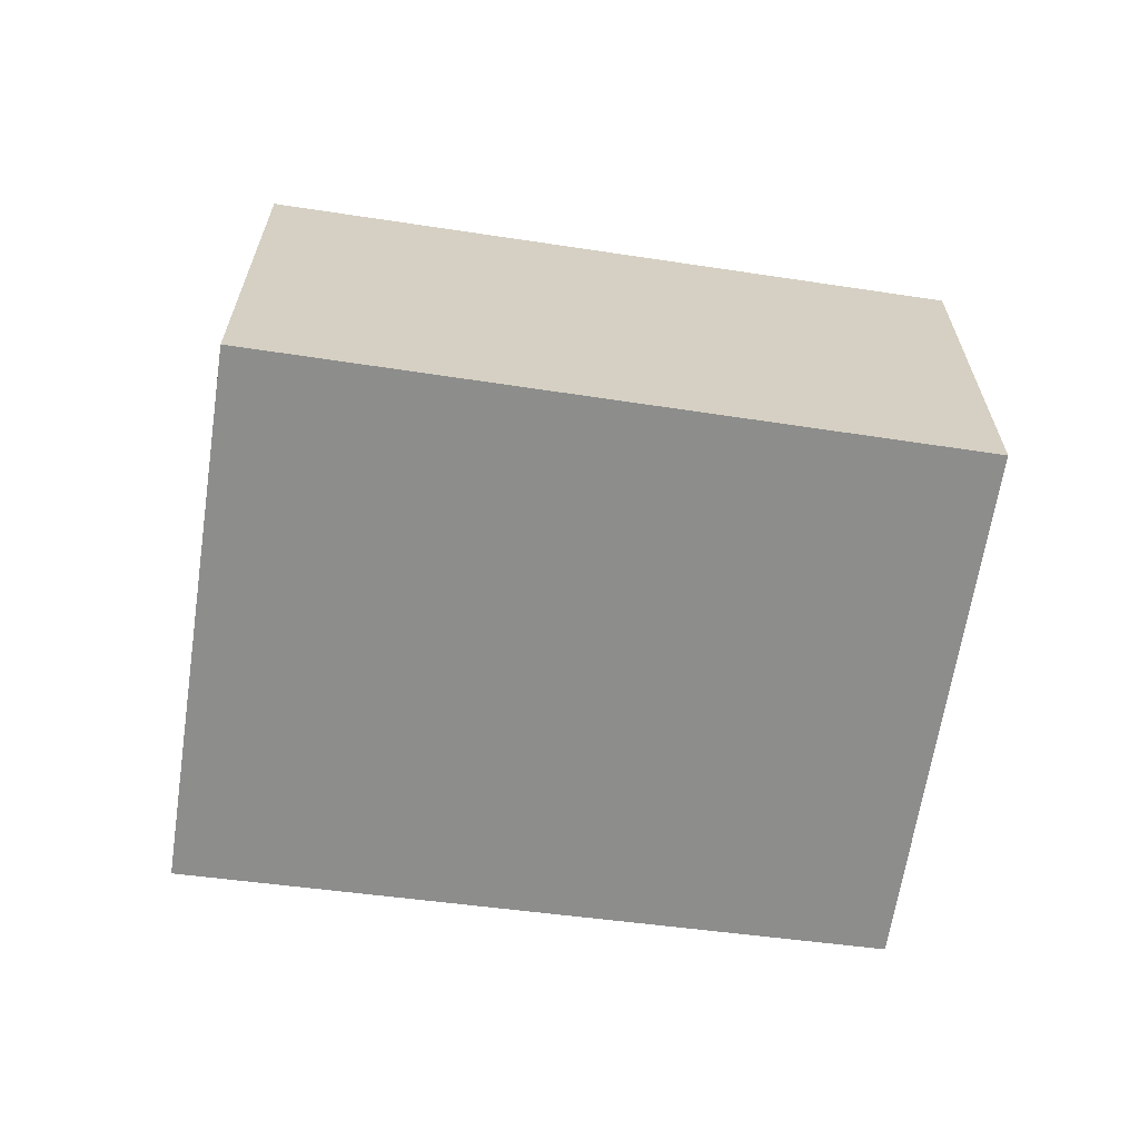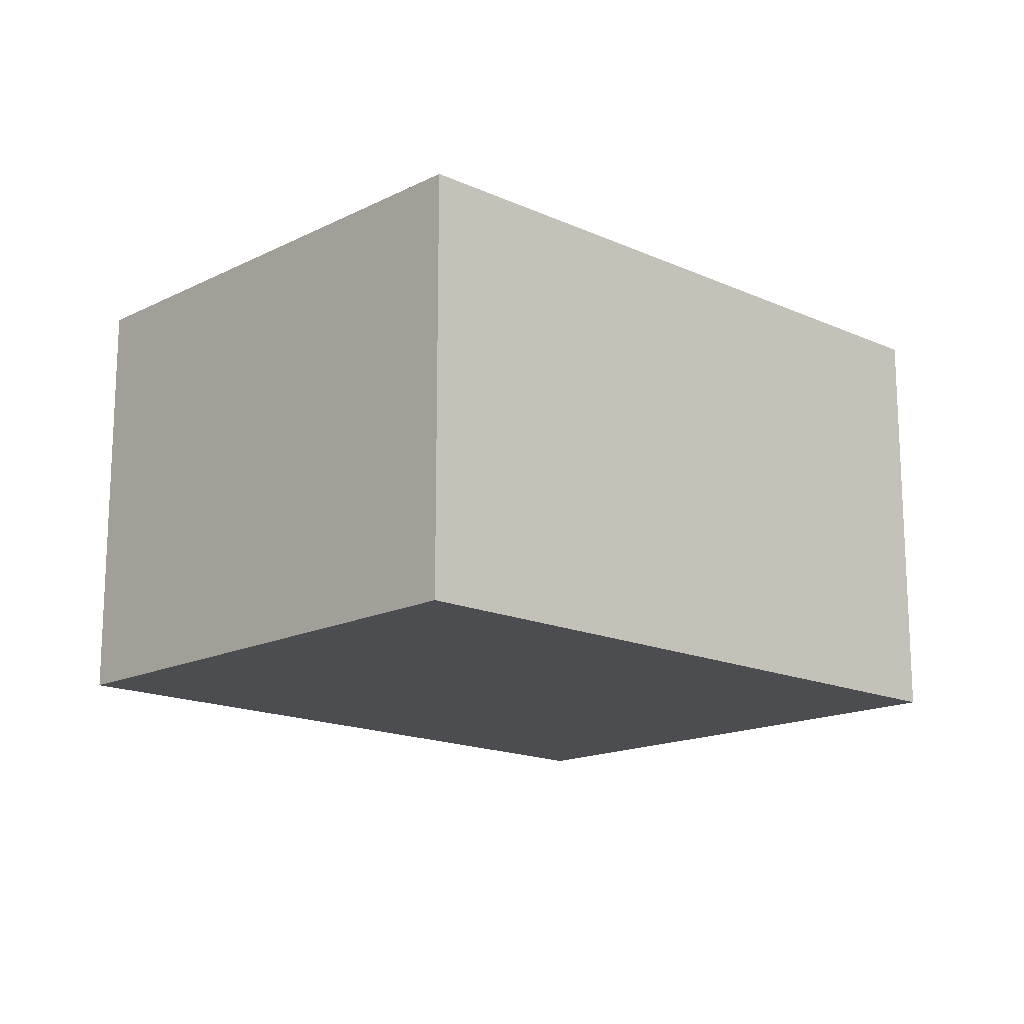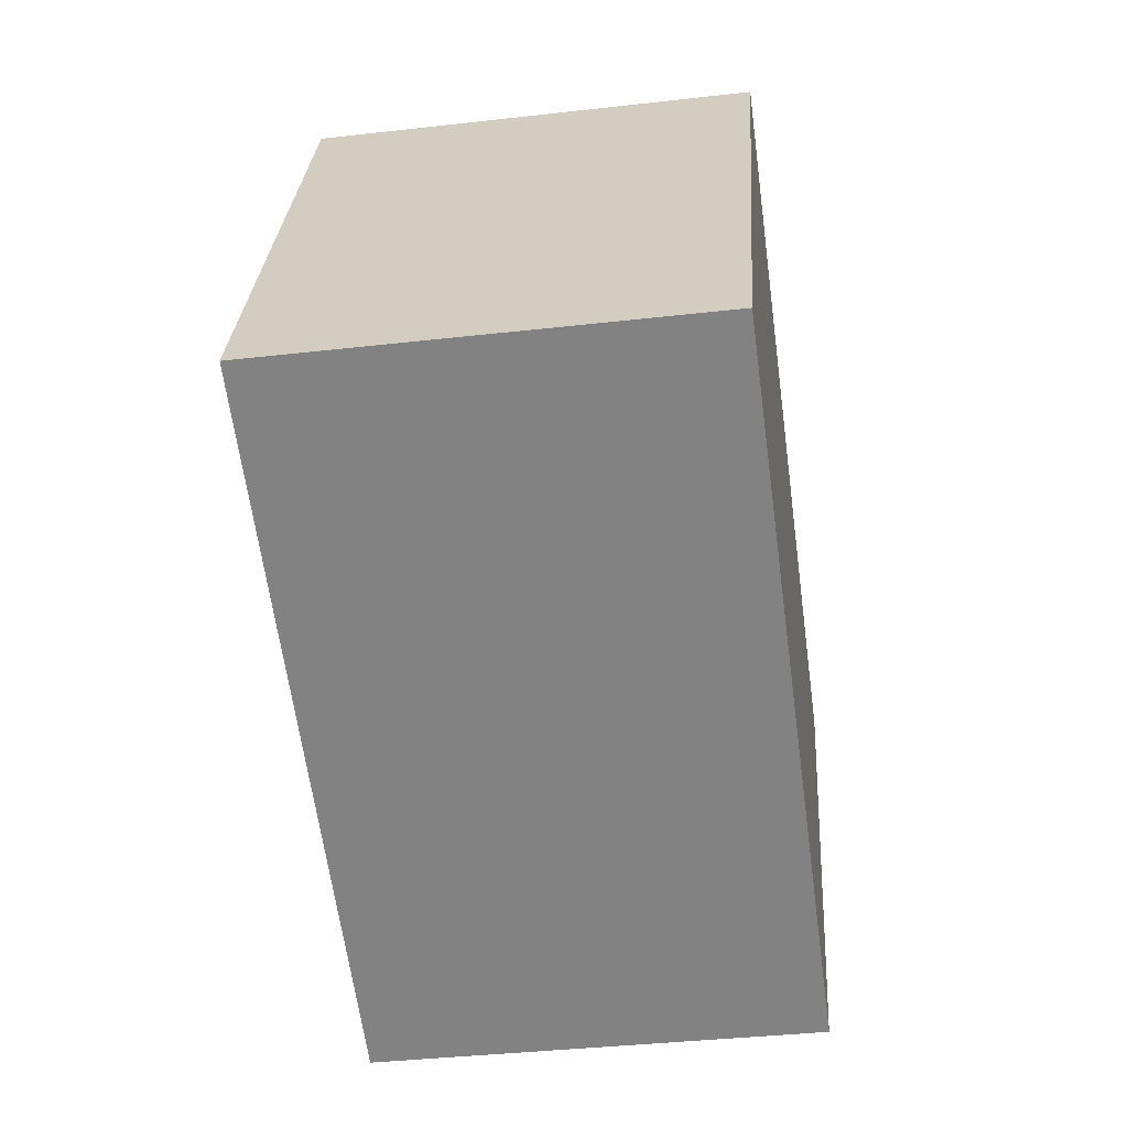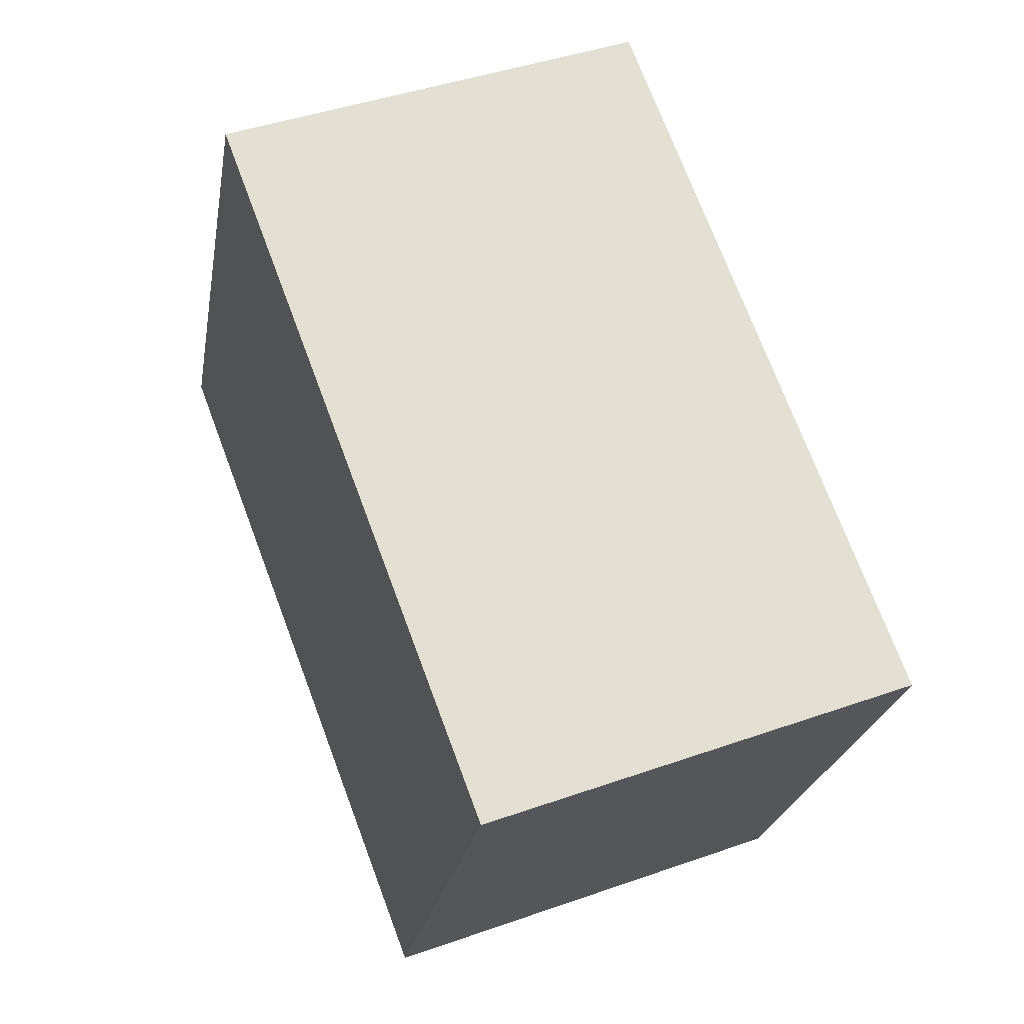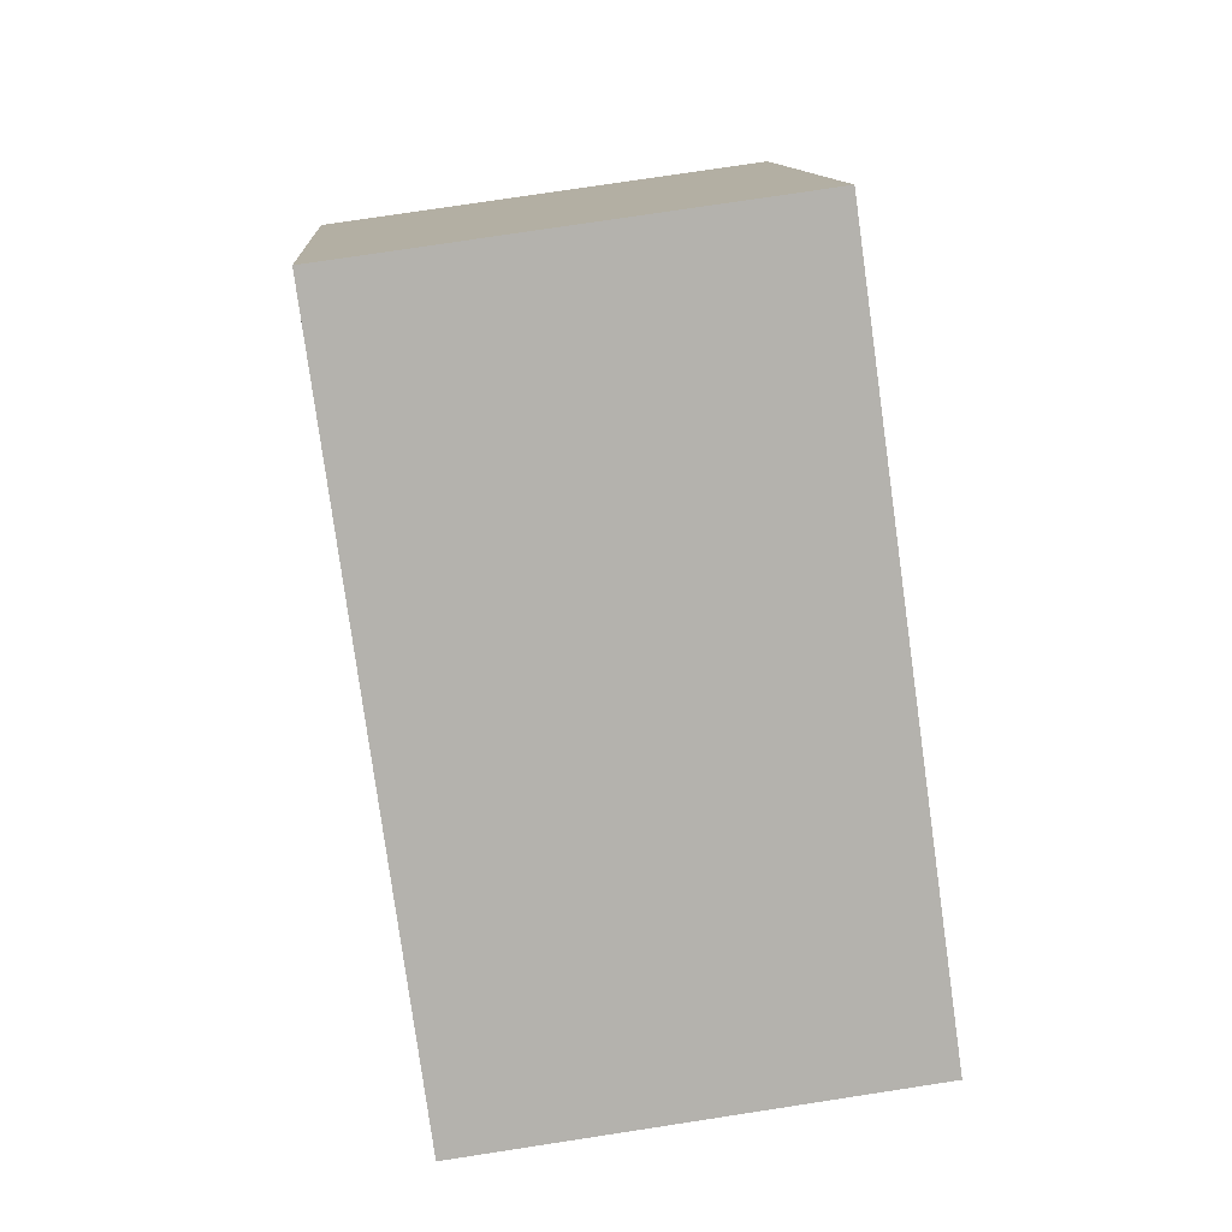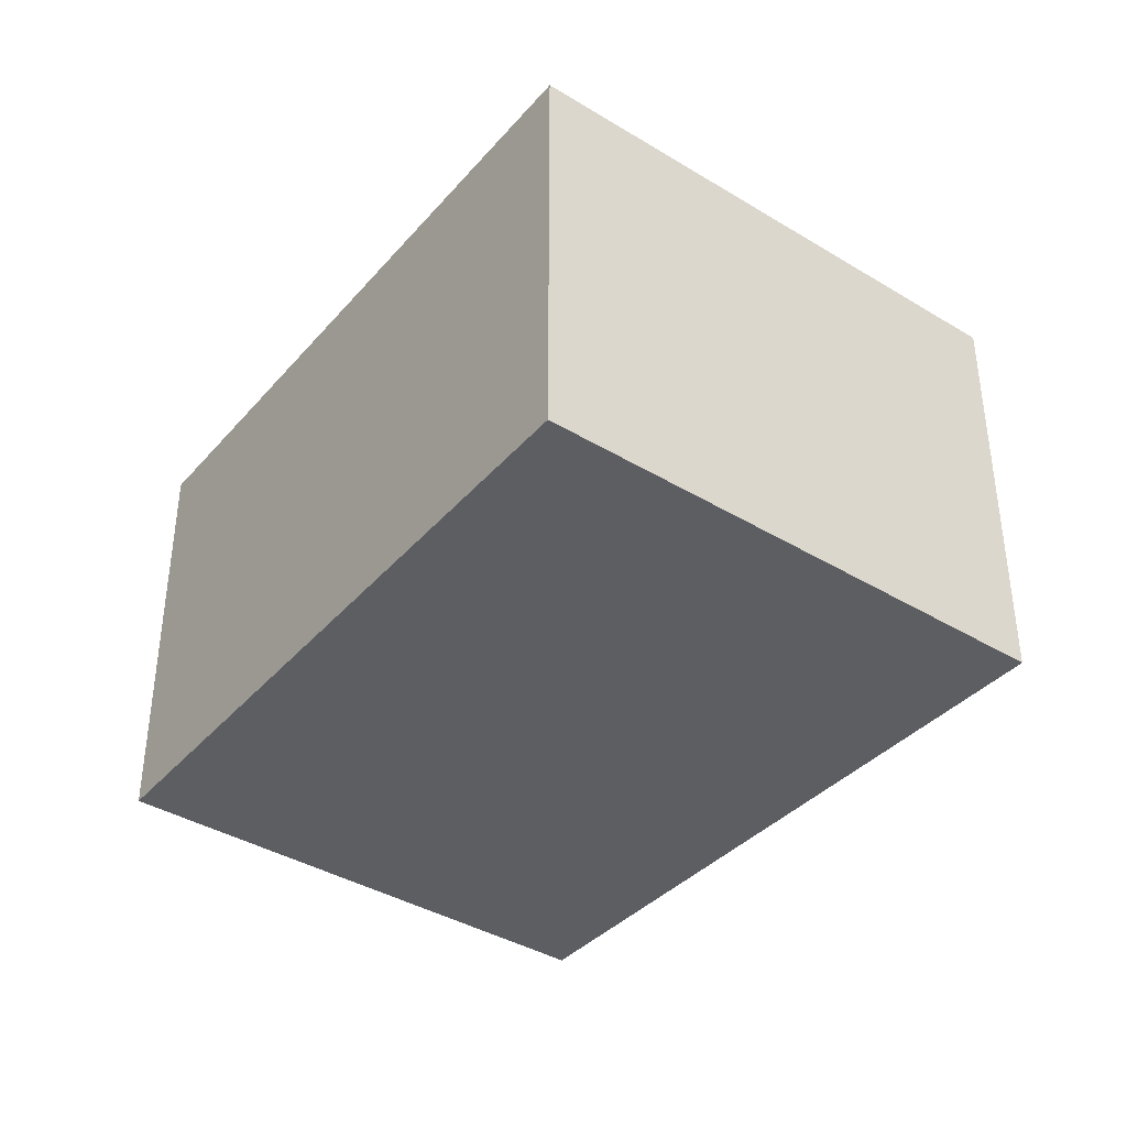
<metadata>
{"format":"obj","ext":"obj","renderer":"f3d","projection":"perspective","resolution":1024,"background":"white","views":[{"elev":-64.4,"azim":16.5,"up":"+Y"},{"elev":-16.1,"azim":160.9,"up":"+Y"},{"elev":-37.6,"azim":-81.7,"up":"+Z"},{"elev":43.7,"azim":67.5,"up":"+Z"},{"elev":76.1,"azim":81.3,"up":"+Z"},{"elev":-38.7,"azim":-102.3,"up":"+Y"}]}
</metadata>
<code>
v  2.736 1.774 -1.203
v  0.993 1.774 2.12
v  3.698 1.774 0.853
v  0 1.774 1.086e-16
v  3.698 -5.223e-17 0.853
v  2.736 7.366e-17 -1.203
v  0 0 0
v  0.993 -1.298e-16 2.12
g defaultobject
f 1 2 3
f 2 1 4
f 5 1 3
f 1 5 6
f 6 4 1
f 4 6 7
f 7 2 4
f 2 7 8
f 8 3 2
f 3 8 5
f 5 7 6
f 7 5 8

</code>
